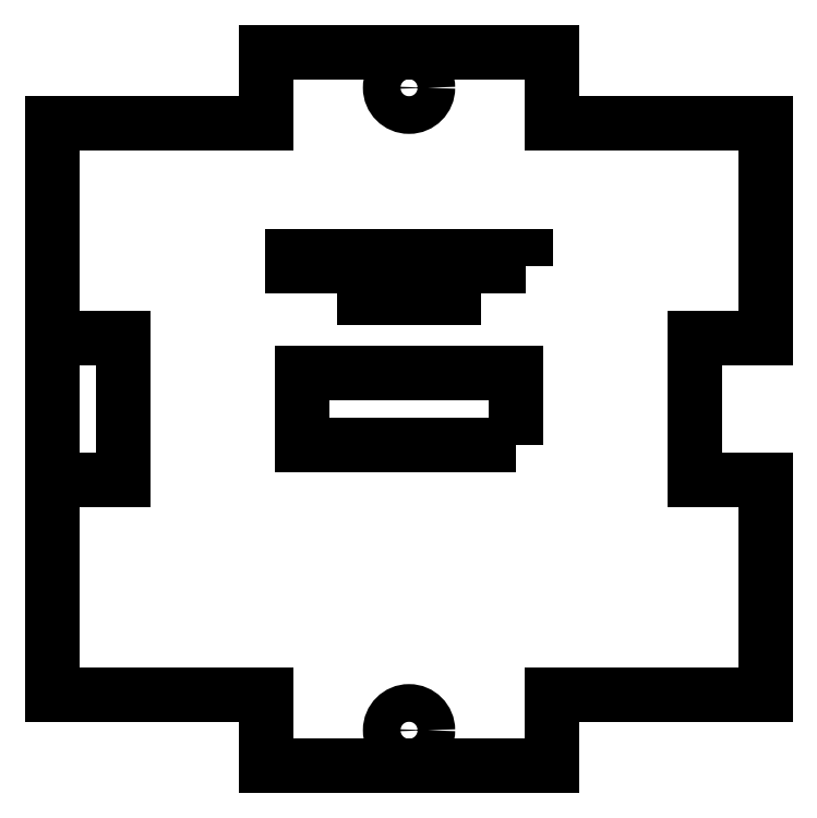
<metadata>
{"format":"dxf","ext":"dxf","renderer":"ezdxf+matplotlib","layout":"modelspace","background":"white","min_lineweight":24,"dpi":150}
</metadata>
<code>
0
SECTION
2
ENTITIES
0
LINE
8
0
10
-1.25
20
0.25
30
0
11
-1.25
21
-0.25
31
0
0
LINE
8
0
10
-1
20
-0.25
30
0
11
-1.25
21
-0.25
31
0
0
LINE
8
0
10
-1.25
20
-0.25
30
0
11
-1.25
21
-1
31
0
0
LINE
8
0
10
-1.25
20
-1
30
0
11
-0.5
21
-1
31
0
0
LINE
8
0
10
-0.5
20
-1.25
30
0
11
-0.5
21
-1
31
0
0
LINE
8
0
10
-0.5
20
-1
30
0
11
-0.5
21
-1.25
31
0
0
LINE
8
0
10
-0.5
20
-1.25
30
0
11
0.5
21
-1.25
31
0
0
LINE
8
0
10
0.5
20
-1.25
30
0
11
0.5
21
-1
31
0
0
LINE
8
0
10
1.25
20
-1
30
0
11
0.5
21
-1
31
0
0
LINE
8
0
10
1.25
20
-1
30
0
11
1.25
21
-0.25
31
0
0
LINE
8
0
10
1.25
20
-0.25
30
0
11
1
21
-0.25
31
0
0
LINE
8
0
10
1
20
-0.25
30
0
11
1
21
0.25
31
0
0
LINE
8
0
10
1
20
0.25
30
0
11
1.25
21
0.25
31
0
0
LINE
8
0
10
1.25
20
0.25
30
0
11
1.25
21
1
31
0
0
LINE
8
0
10
1.25
20
1
30
0
11
0.5
21
1
31
0
0
LINE
8
0
10
0.5
20
1
30
0
11
0.5
21
1.25
31
0
0
LINE
8
0
10
0.5
20
1.25
30
0
11
-0.5
21
1.25
31
0
0
LINE
8
0
10
-0.5
20
1.25
30
0
11
-0.5
21
1
31
0
0
LINE
8
0
10
-0.5
20
1
30
0
11
-1.25
21
1
31
0
0
LINE
8
0
10
-1.25
20
1
30
0
11
-1.25
21
0.25
31
0
0
LINE
8
0
10
-1.25
20
0.25
30
0
11
-1
21
0.25
31
0
0
LINE
8
0
10
-1
20
-0.25
30
0
11
-1
21
0.25
31
0
0
LWPOLYLINE
8
0
90
4
70
1
43
0
10
0.375
20
-0.125
10
-0.375
20
-0.125
10
-0.375
20
0.125
10
0.375
20
0.125
0
LWPOLYLINE
8
0
90
8
70
1
43
0
10
0.409
20
0.5006
10
0.157
20
0.5006
10
0.157
20
0.3896
10
-0.157
20
0.3896
10
-0.157
20
0.5006
10
-0.409
20
0.5006
10
-0.409
20
0.5336
10
0.409
20
0.5336
0
CIRCLE
8
0
10
4.388e-08
20
-1.125
30
0
40
0.066
210
0
220
0
230
1
0
CIRCLE
8
0
10
2.344e-07
20
1.125
30
0
40
0.066
210
0
220
0
230
1
0
ENDSEC
0
EOF

</code>
